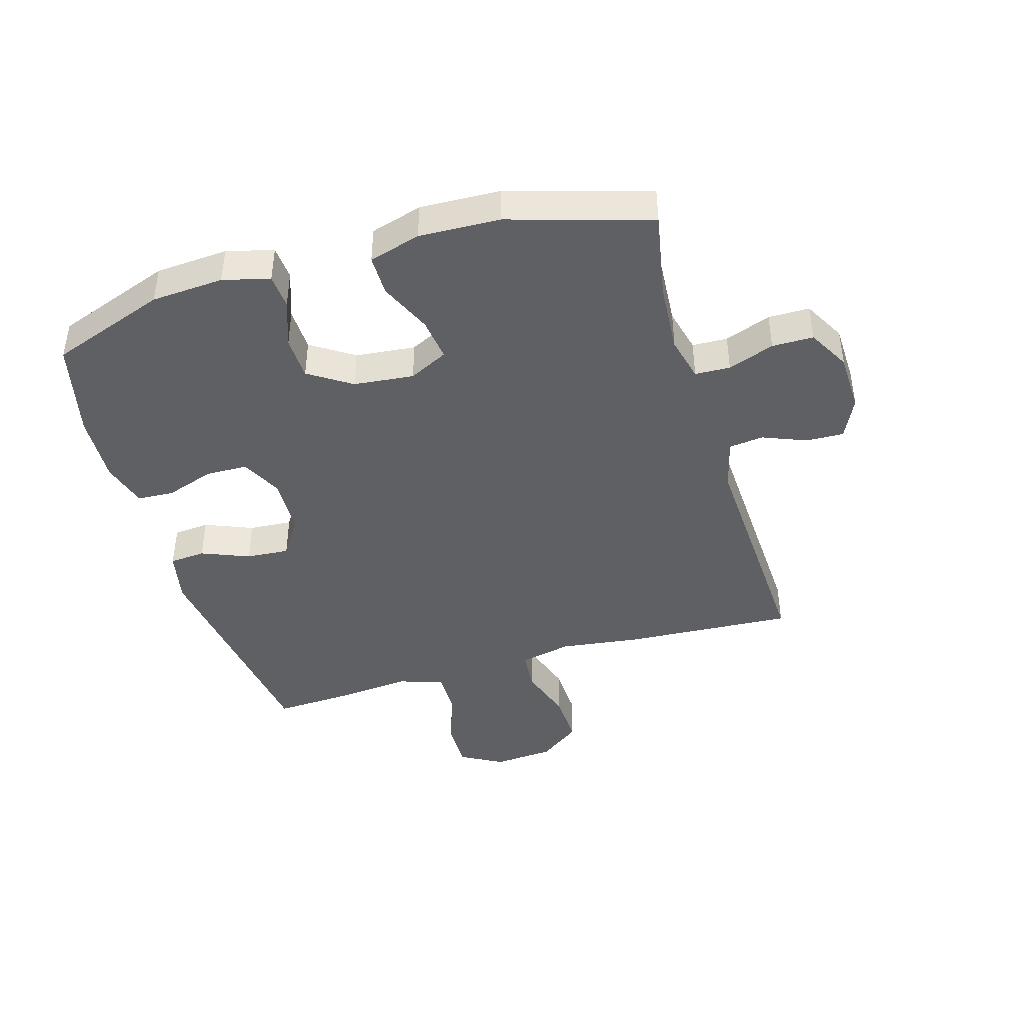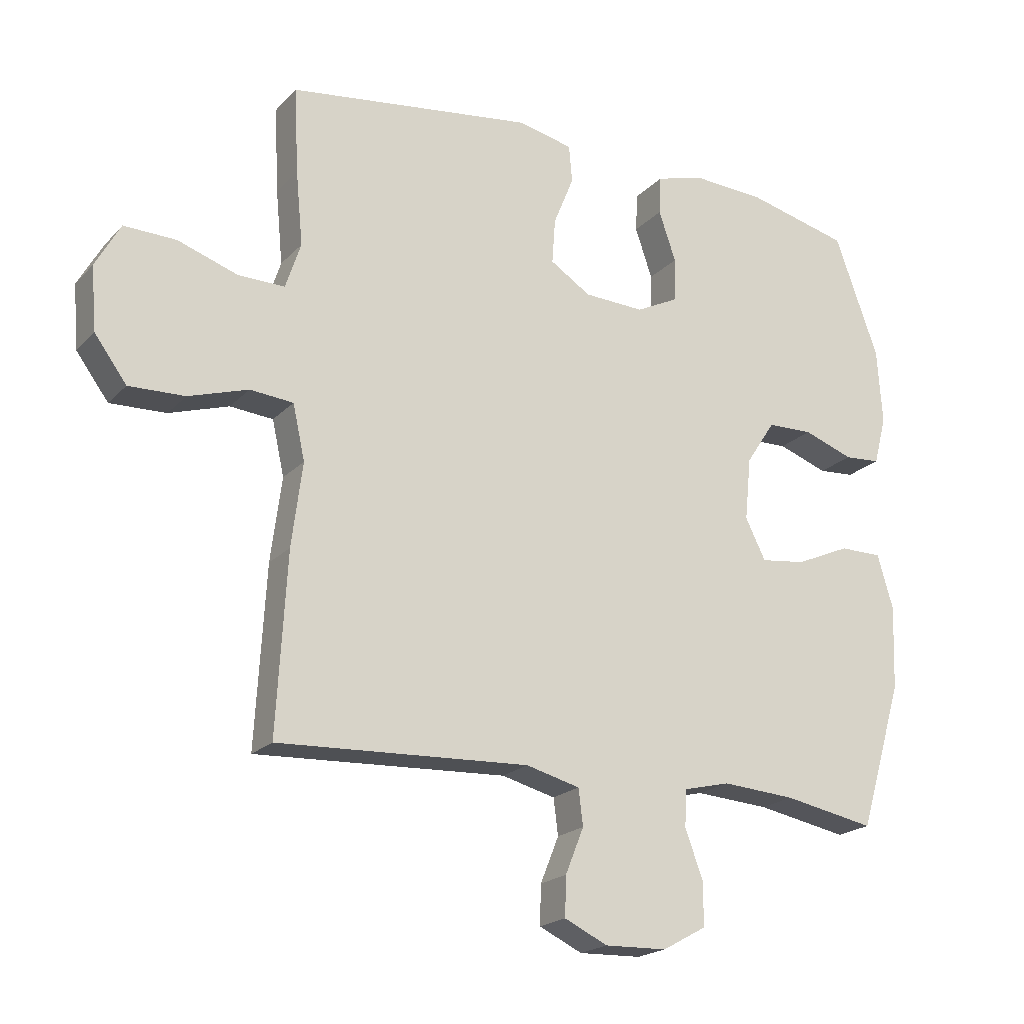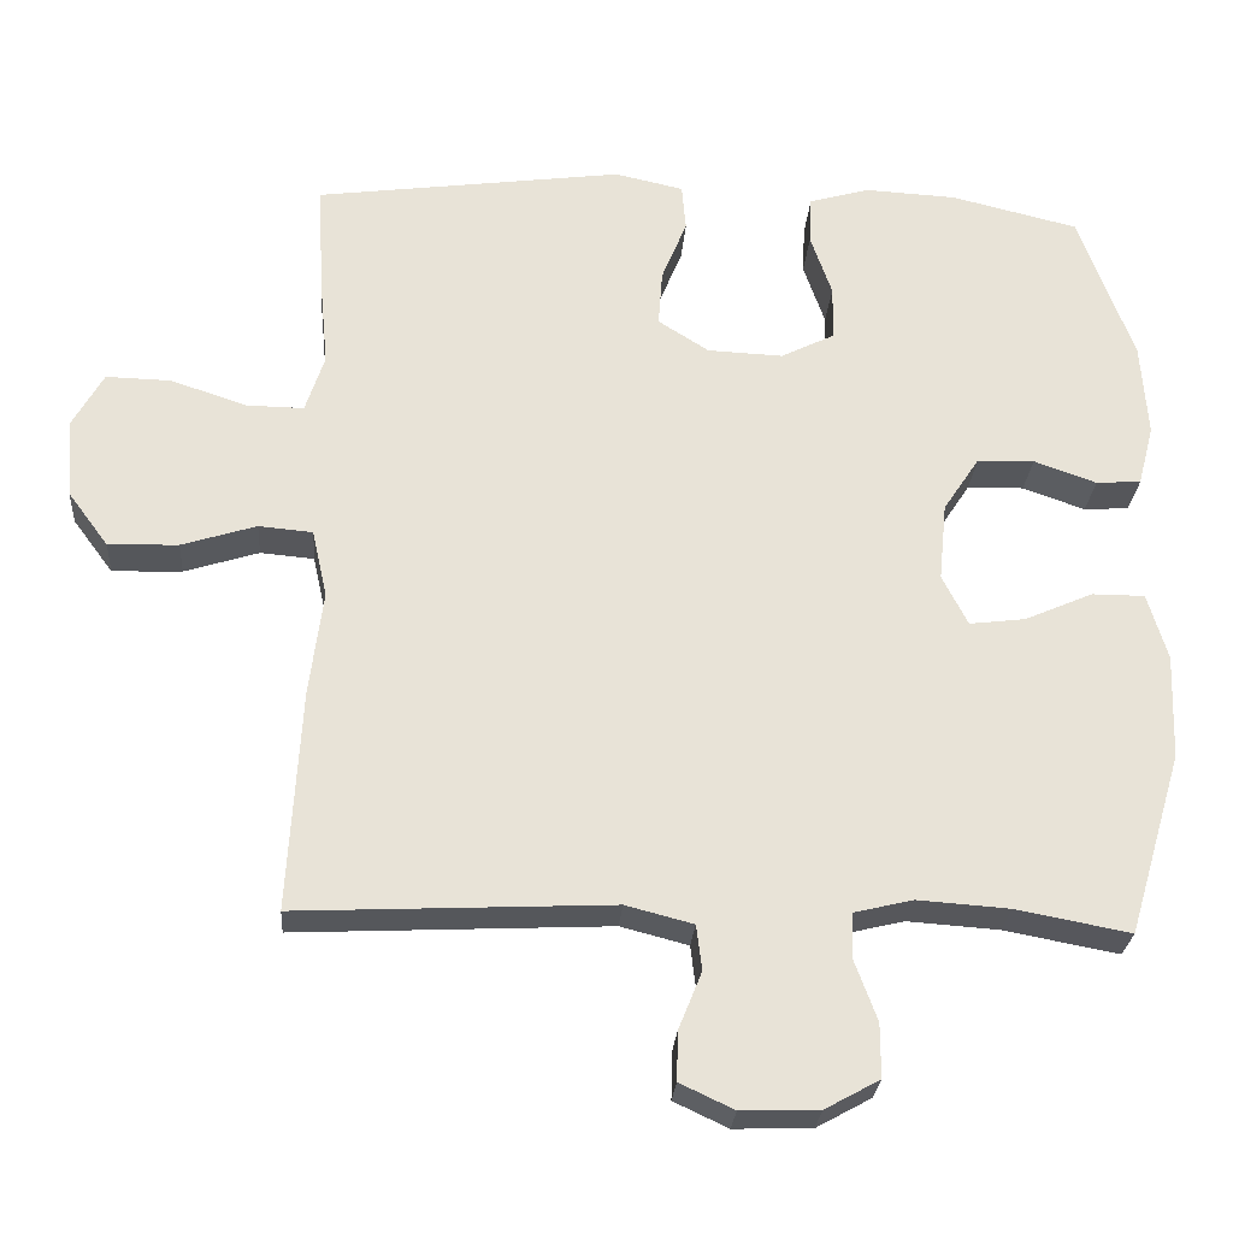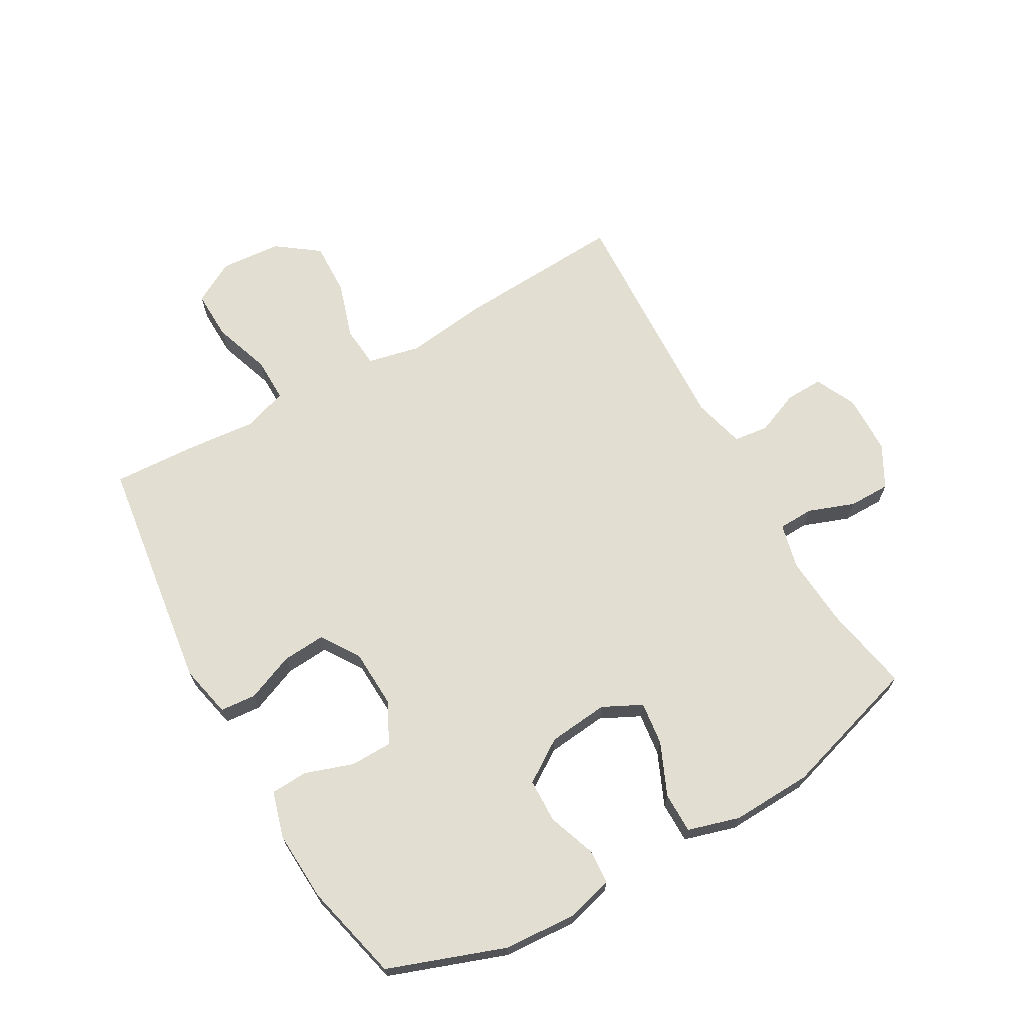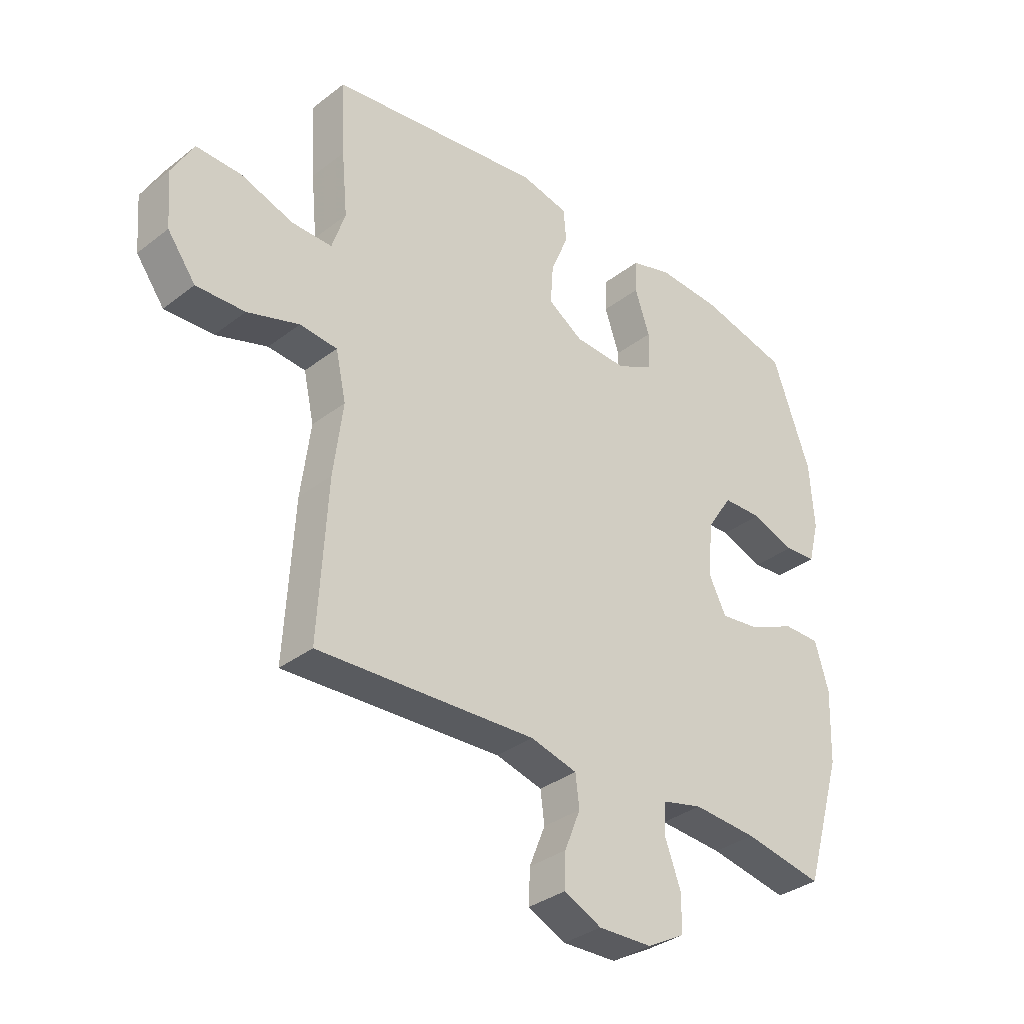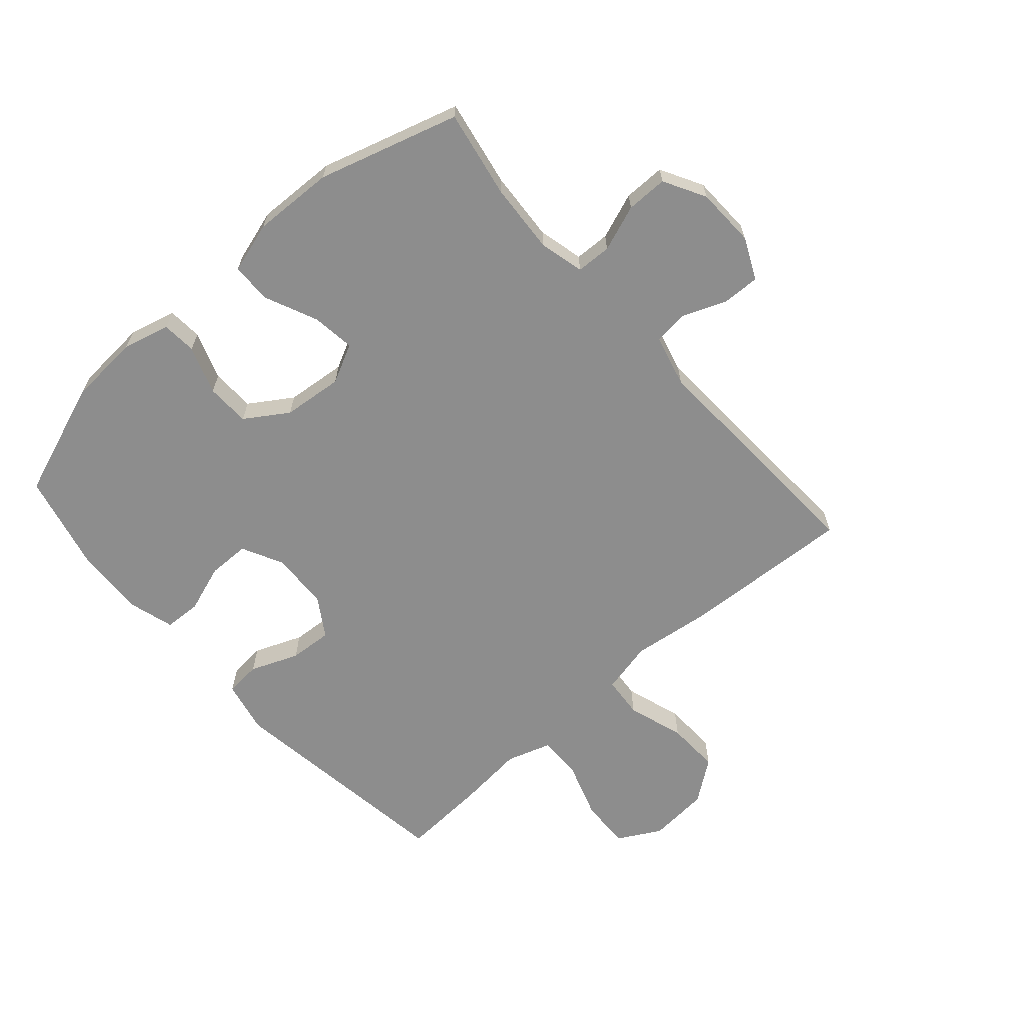
<metadata>
{"format":"obj","ext":"obj","renderer":"f3d","projection":"perspective","resolution":1024,"background":"white","views":[{"elev":-42.5,"azim":106.4,"up":"+Y"},{"elev":-20.3,"azim":-29.8,"up":"+Z"},{"elev":-26.9,"azim":-4.2,"up":"+Z"},{"elev":67.9,"azim":60.3,"up":"+Y"},{"elev":-34.1,"azim":-43.9,"up":"+Z"},{"elev":-64.6,"azim":131.5,"up":"+Y"}]}
</metadata>
<code>
v 0.5 0.07 0.5
v 0.569 0.07 0.309
v 0.577 0.07 0.19
v 0.557 0.07 0.113
v 0.5 0.07 0.109
v 0.421 0.07 0.137
v 0.349 0.07 0.135
v 0.303 0.07 0.065
v 0.293 0.07 -0.034
v 0.325 0.07 -0.098
v 0.396 0.07 -0.089
v 0.482 0.07 -0.051
v 0.549 0.07 -0.051
v 0.574 0.07 -0.136
v 0.569 0.07 -0.269
v 0.5 0.07 -0.5
v 0.356 0.07 -0.473
v 0.24 0.07 -0.465
v 0.166 0.07 -0.483
v 0.164 0.07 -0.541
v 0.192 0.07 -0.617
v 0.192 0.07 -0.685
v 0.123 0.07 -0.723
v 0.025 0.07 -0.726
v -0.043 0.07 -0.694
v -0.041 0.07 -0.632
v -0.012 0.07 -0.56
v -0.019 0.07 -0.503
v -0.104 0.07 -0.481
v -0.5 0.07 -0.5
v -0.484 0.07 -0.22
v -0.467 0.07 -0.088
v -0.486 0.07 -0.002
v -0.554 0.07 0.004
v -0.648 0.07 -0.026
v -0.736 0.07 -0.029
v -0.787 0.07 0.04
v -0.795 0.07 0.14
v -0.756 0.07 0.21
v -0.674 0.07 0.208
v -0.579 0.07 0.176
v -0.506 0.07 0.175
v -0.482 0.07 0.248
v -0.493 0.07 0.364
v -0.5 0.07 0.5
v -0.112 0.07 0.553
v -0.025 0.07 0.534
v -0.02 0.07 0.475
v -0.052 0.07 0.396
v -0.057 0.07 0.325
v 0.007 0.07 0.284
v 0.102 0.07 0.28
v 0.17 0.07 0.314
v 0.171 0.07 0.383
v 0.144 0.07 0.462
v 0.147 0.07 0.523
v 0.223 0.07 0.545
v 0.339 0.07 0.539
v 0.5 0 0.5
v 0.569 0 0.309
v 0.577 0 0.19
v 0.557 0 0.113
v 0.5 0 0.109
v 0.421 0 0.137
v 0.349 0 0.135
v 0.303 0 0.065
v 0.293 0 -0.034
v 0.325 0 -0.098
v 0.396 0 -0.089
v 0.482 0 -0.051
v 0.549 0 -0.051
v 0.574 0 -0.136
v 0.569 0 -0.269
v 0.5 0 -0.5
v 0.356 0 -0.473
v 0.24 0 -0.465
v 0.166 0 -0.483
v 0.164 0 -0.541
v 0.192 0 -0.617
v 0.192 0 -0.685
v 0.123 0 -0.723
v 0.025 0 -0.726
v -0.043 0 -0.694
v -0.041 0 -0.632
v -0.012 0 -0.56
v -0.019 0 -0.503
v -0.104 0 -0.481
v -0.5 0 -0.5
v -0.484 0 -0.22
v -0.467 0 -0.088
v -0.486 0 -0.002
v -0.554 0 0.004
v -0.648 0 -0.026
v -0.736 0 -0.029
v -0.787 0 0.04
v -0.795 0 0.14
v -0.756 0 0.21
v -0.674 0 0.208
v -0.579 0 0.176
v -0.506 0 0.175
v -0.482 0 0.248
v -0.493 0 0.364
v -0.5 0 0.5
v -0.112 0 0.553
v -0.025 0 0.534
v -0.02 0 0.475
v -0.052 0 0.396
v -0.057 0 0.325
v 0.007 0 0.284
v 0.102 0 0.28
v 0.17 0 0.314
v 0.171 0 0.383
v 0.144 0 0.462
v 0.147 0 0.523
v 0.223 0 0.545
v 0.339 0 0.539
f 54 55 56 57
f 53 54 57 58
f 46 47 48 49
f 46 49 50
f 43 44 45 46
f 42 43 46 50
f 38 39 40 41
f 38 41 42
f 37 38 42
f 34 35 36 37
f 33 34 37 42
f 32 33 42 50
f 29 30 31 32
f 28 29 32 50
f 24 25 26 27
f 20 21 22 23
f 19 20 23 24
f 14 15 16 17
f 14 17 18
f 11 12 13 14
f 10 11 14 18
f 9 10 18 19
f 3 4 5 6
f 3 6 7
f 2 3 7
f 53 58 1 2
f 52 53 2 7
f 51 52 7 8
f 27 28 50 51
f 19 24 27 51
f 8 9 19 51
f 115 114 113 112
f 116 115 112 111
f 107 106 105 104
f 108 107 104
f 104 103 102 101
f 108 104 101 100
f 99 98 97 96
f 100 99 96
f 100 96 95
f 95 94 93 92
f 100 95 92 91
f 108 100 91 90
f 90 89 88 87
f 108 90 87 86
f 85 84 83 82
f 81 80 79 78
f 82 81 78 77
f 75 74 73 72
f 76 75 72
f 72 71 70 69
f 76 72 69 68
f 77 76 68 67
f 64 63 62 61
f 65 64 61
f 65 61 60
f 60 59 116 111
f 65 60 111 110
f 66 65 110 109
f 109 108 86 85
f 109 85 82 77
f 109 77 67 66
f 1 59 60 2
f 2 60 61 3
f 3 61 62 4
f 4 62 63 5
f 5 63 64 6
f 6 64 65 7
f 7 65 66 8
f 8 66 67 9
f 9 67 68 10
f 10 68 69 11
f 11 69 70 12
f 12 70 71 13
f 13 71 72 14
f 14 72 73 15
f 15 73 74 16
f 16 74 75 17
f 17 75 76 18
f 18 76 77 19
f 19 77 78 20
f 20 78 79 21
f 21 79 80 22
f 22 80 81 23
f 23 81 82 24
f 24 82 83 25
f 25 83 84 26
f 26 84 85 27
f 27 85 86 28
f 28 86 87 29
f 29 87 88 30
f 30 88 89 31
f 31 89 90 32
f 32 90 91 33
f 33 91 92 34
f 34 92 93 35
f 35 93 94 36
f 36 94 95 37
f 37 95 96 38
f 38 96 97 39
f 39 97 98 40
f 40 98 99 41
f 41 99 100 42
f 42 100 101 43
f 43 101 102 44
f 44 102 103 45
f 45 103 104 46
f 46 104 105 47
f 47 105 106 48
f 48 106 107 49
f 49 107 108 50
f 50 108 109 51
f 51 109 110 52
f 52 110 111 53
f 53 111 112 54
f 54 112 113 55
f 55 113 114 56
f 56 114 115 57
f 57 115 116 58
f 58 116 59 1

</code>
